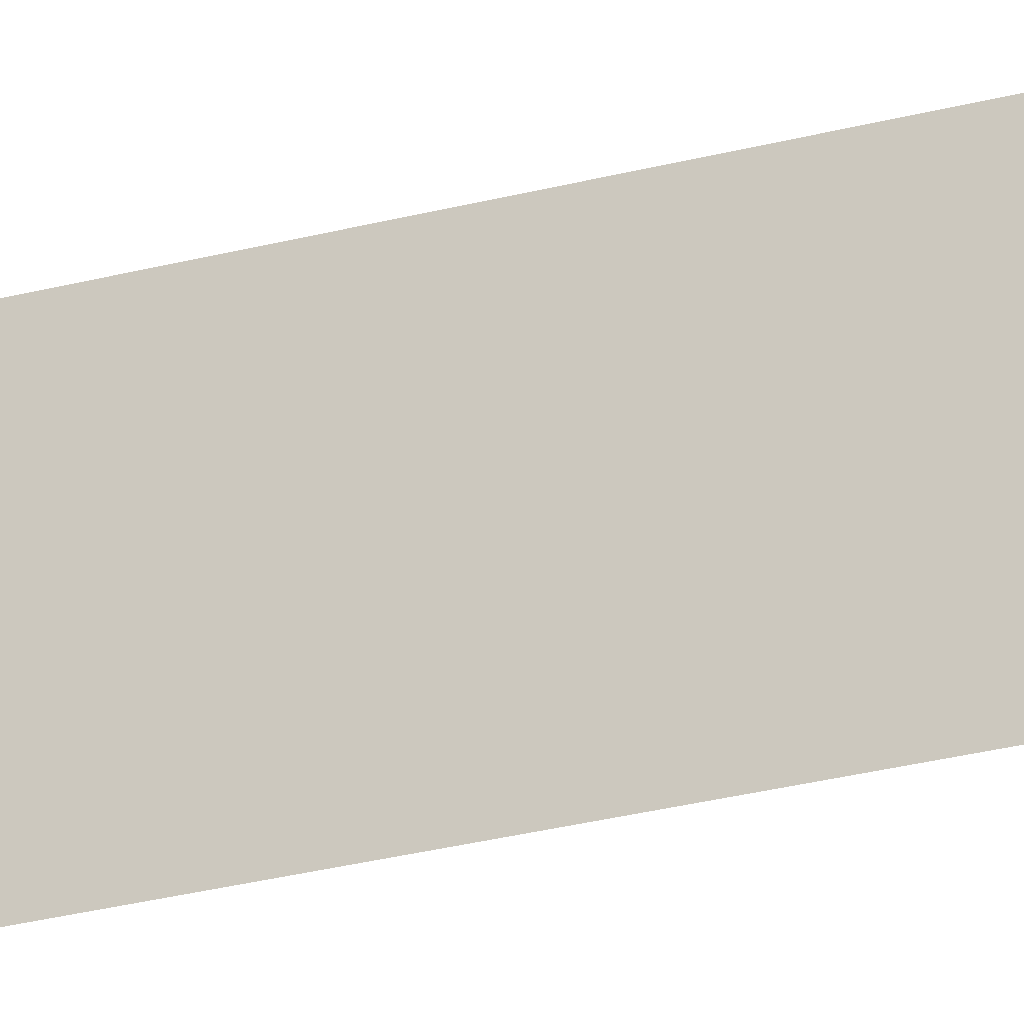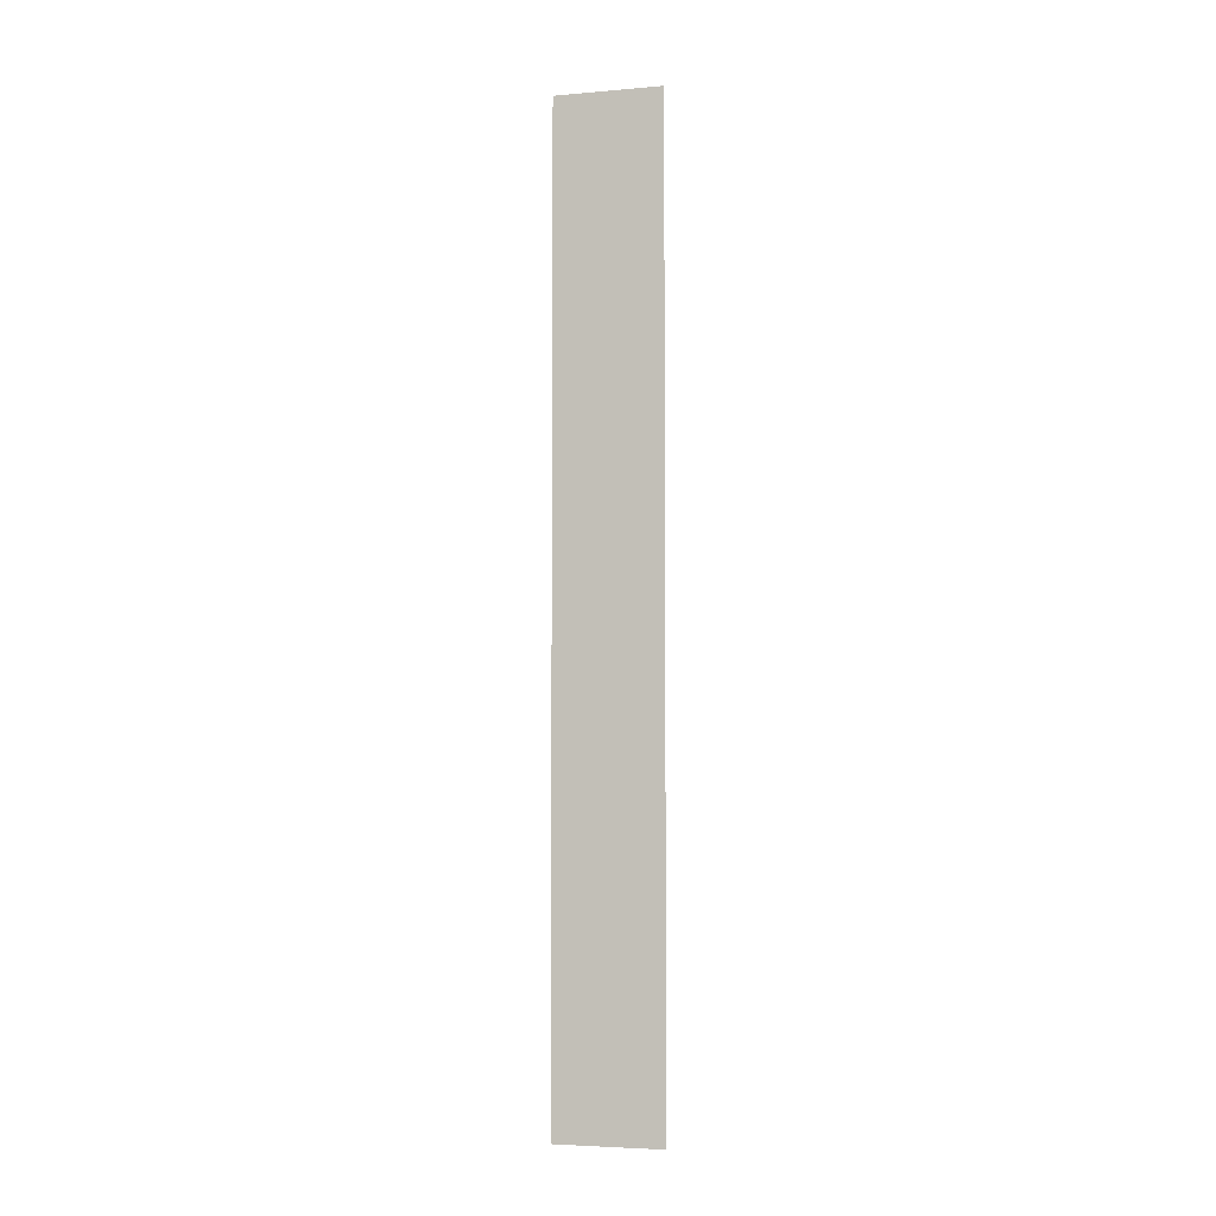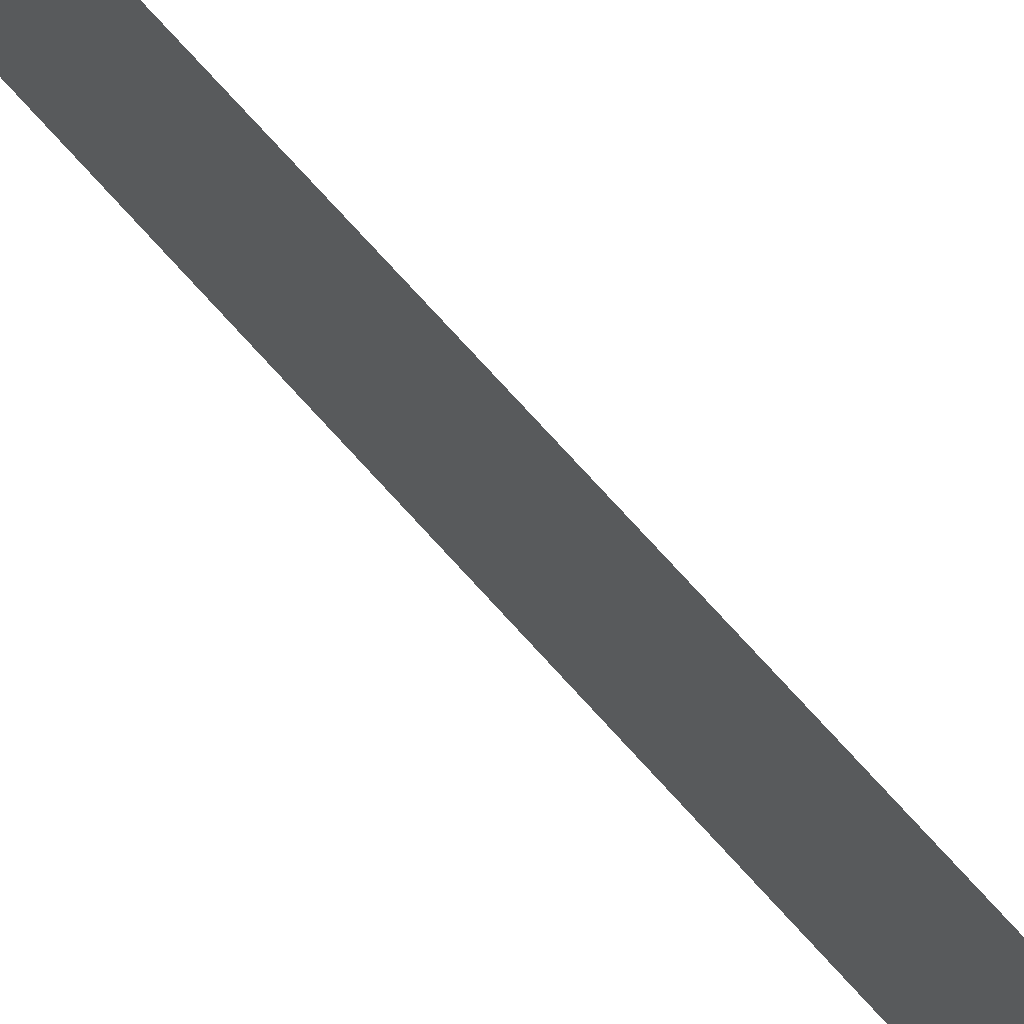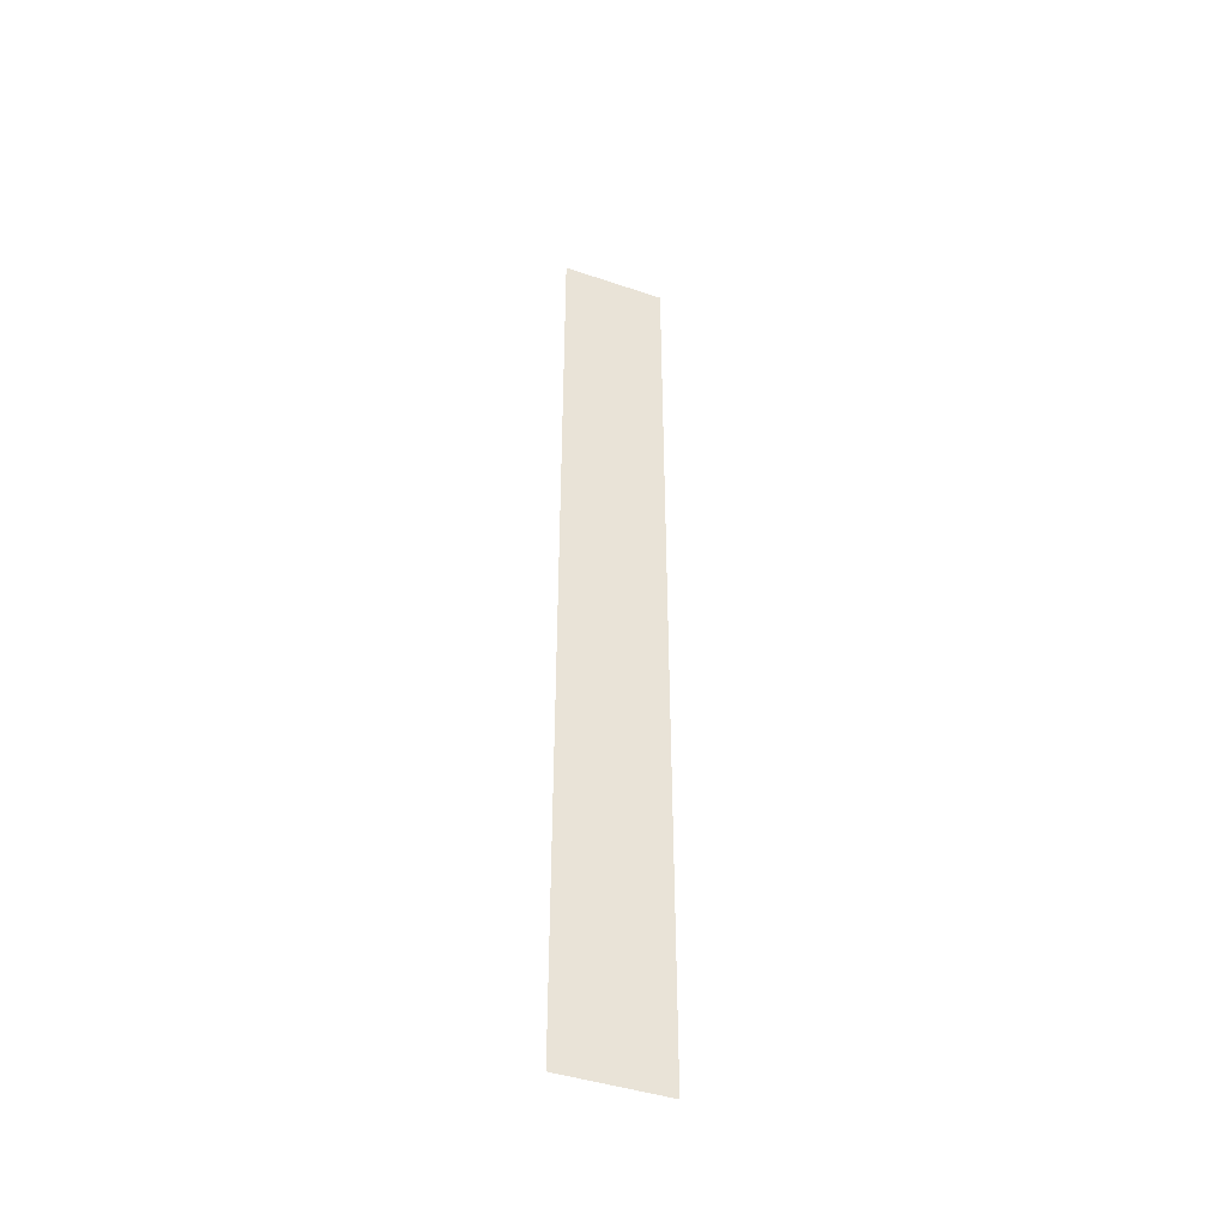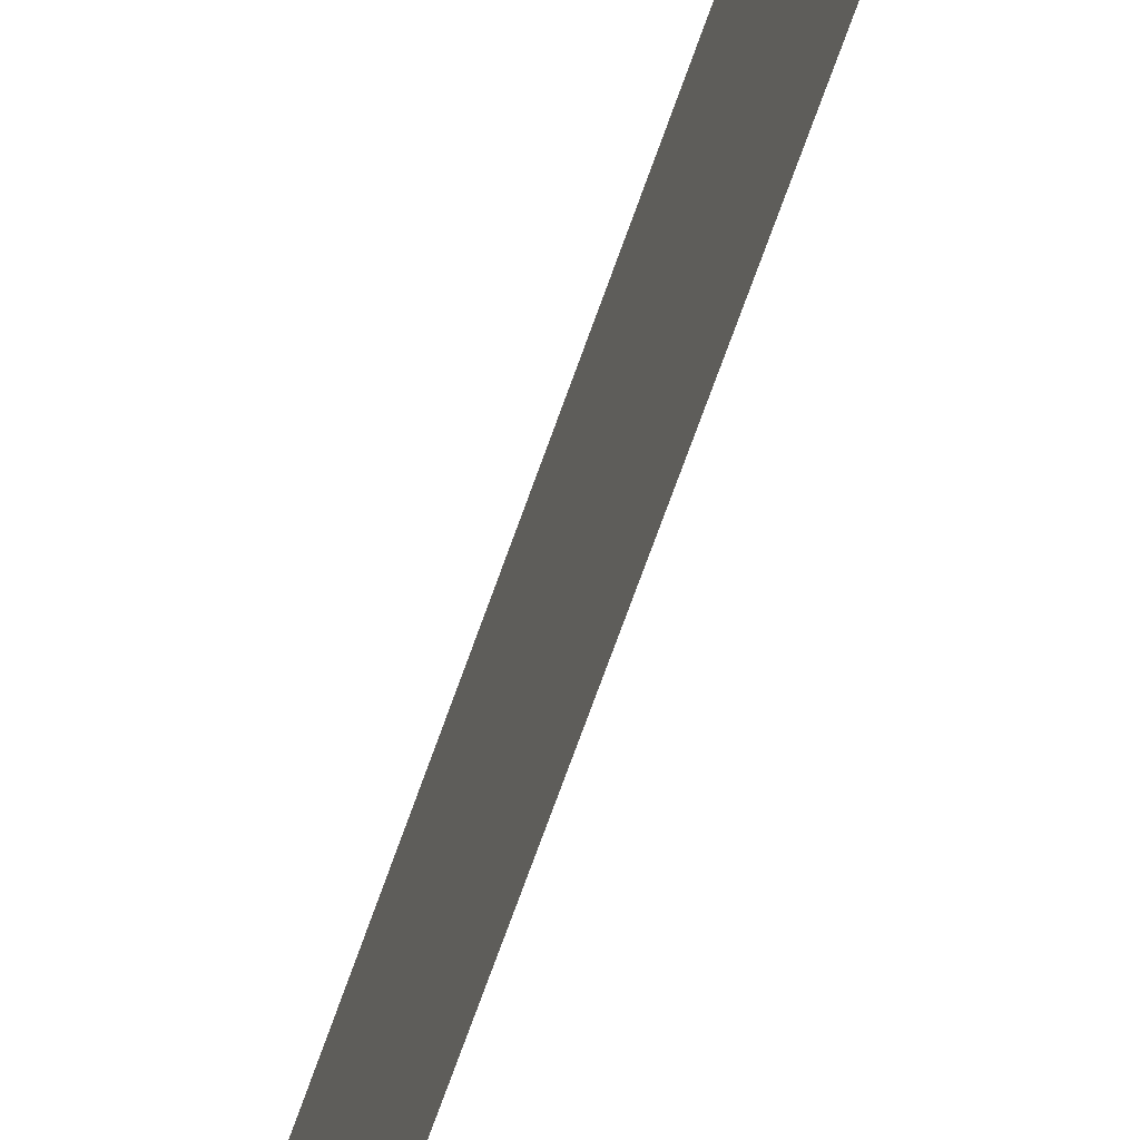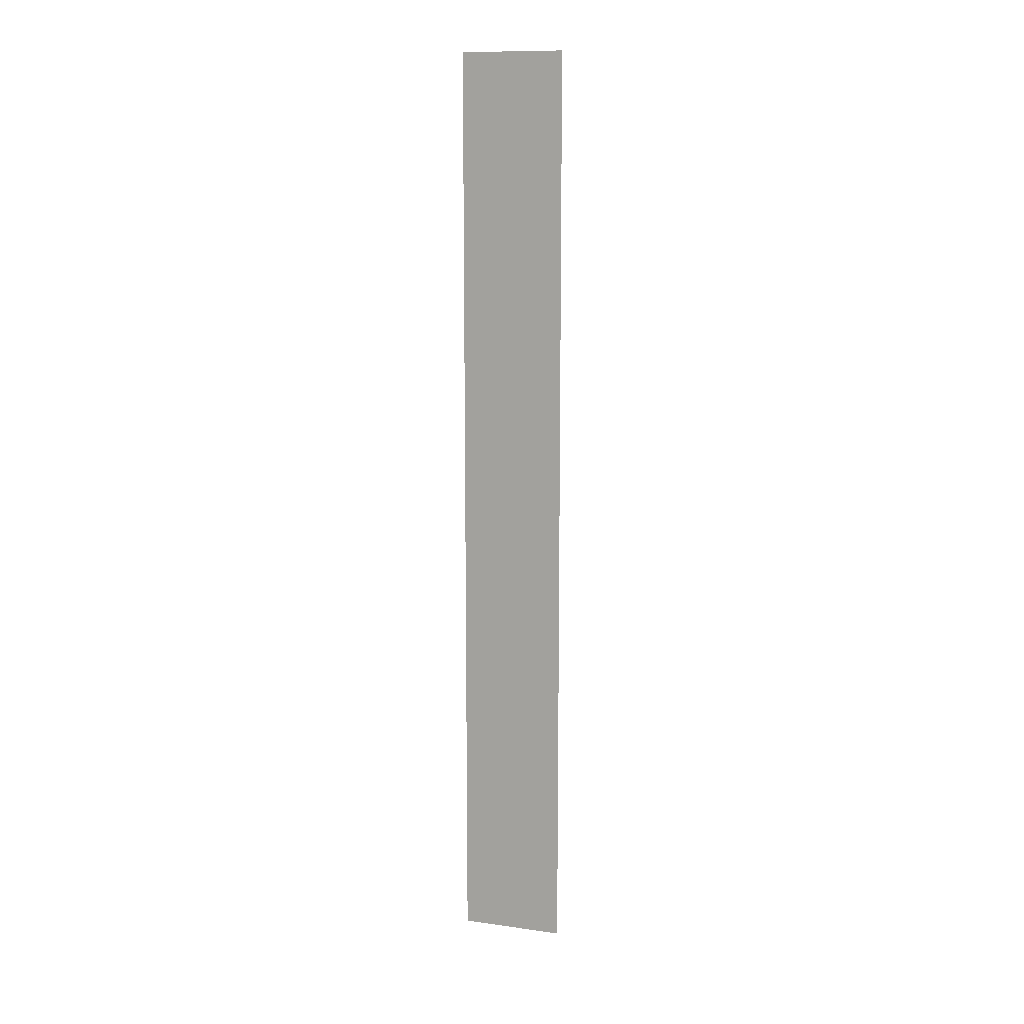
<metadata>
{"format":"obj","ext":"obj","renderer":"f3d","projection":"perspective","resolution":1024,"background":"white","views":[{"elev":-23.9,"azim":115.1,"up":"+Y"},{"elev":-4.6,"azim":105.3,"up":"+Z"},{"elev":70.9,"azim":138.4,"up":"+Y"},{"elev":-43.3,"azim":-111.8,"up":"+Z"},{"elev":-61.0,"azim":161.8,"up":"+Y"},{"elev":11.7,"azim":-71.9,"up":"+Z"}]}
</metadata>
<code>
o Plane.001
v 2 0 18
v 2 4 18
v 2 0 -18
v 2 4 -18
f 1 2 4 3

</code>
